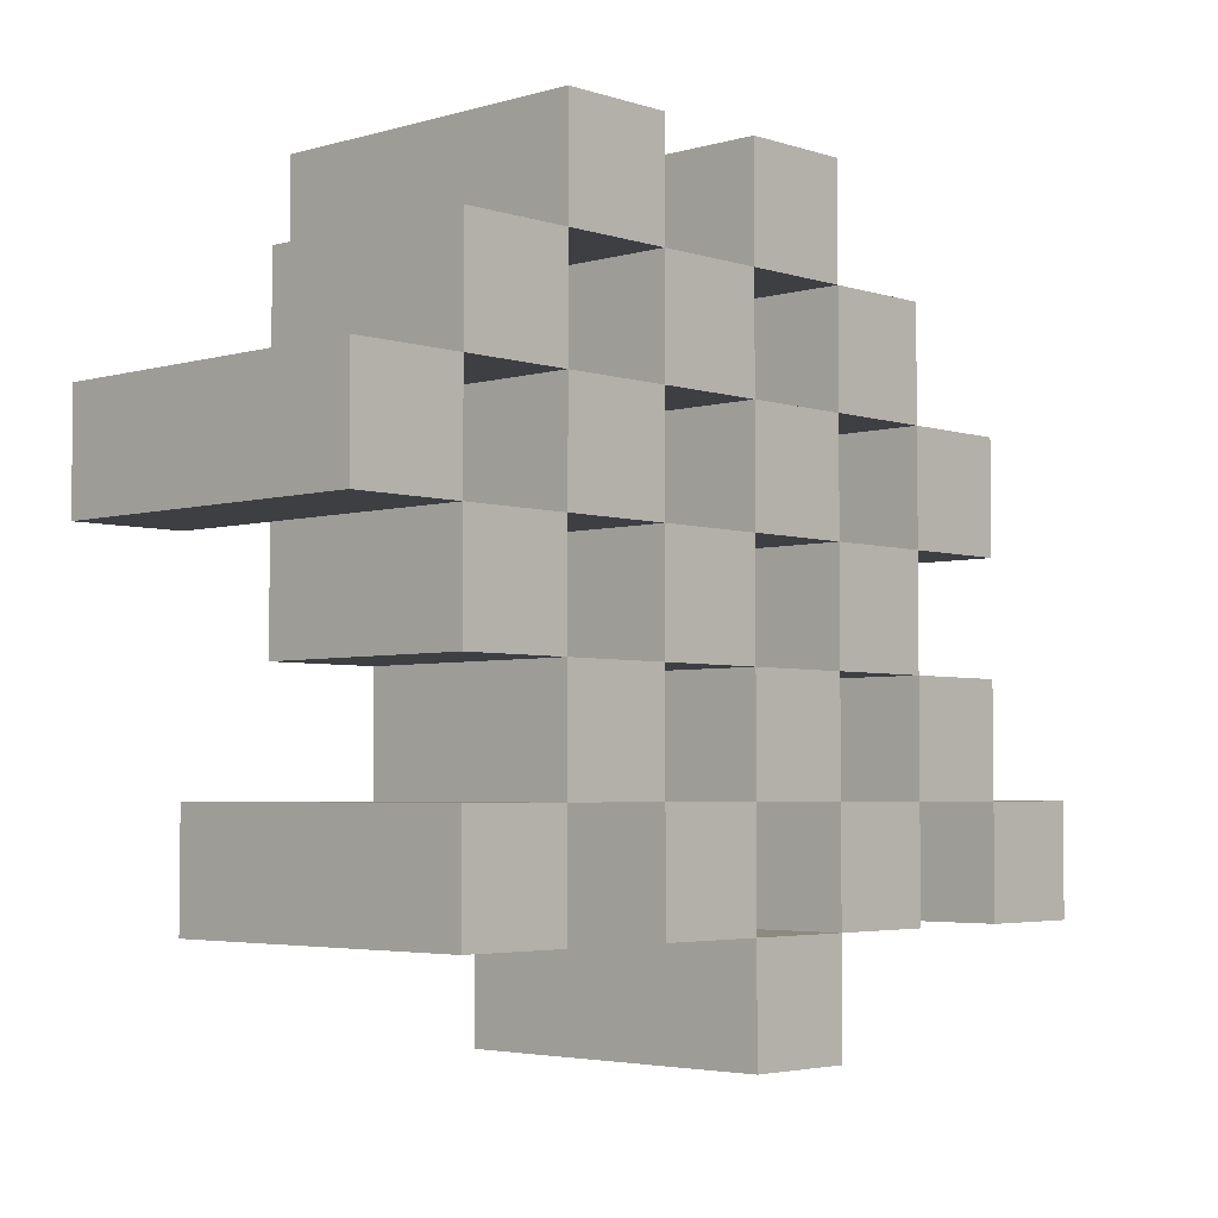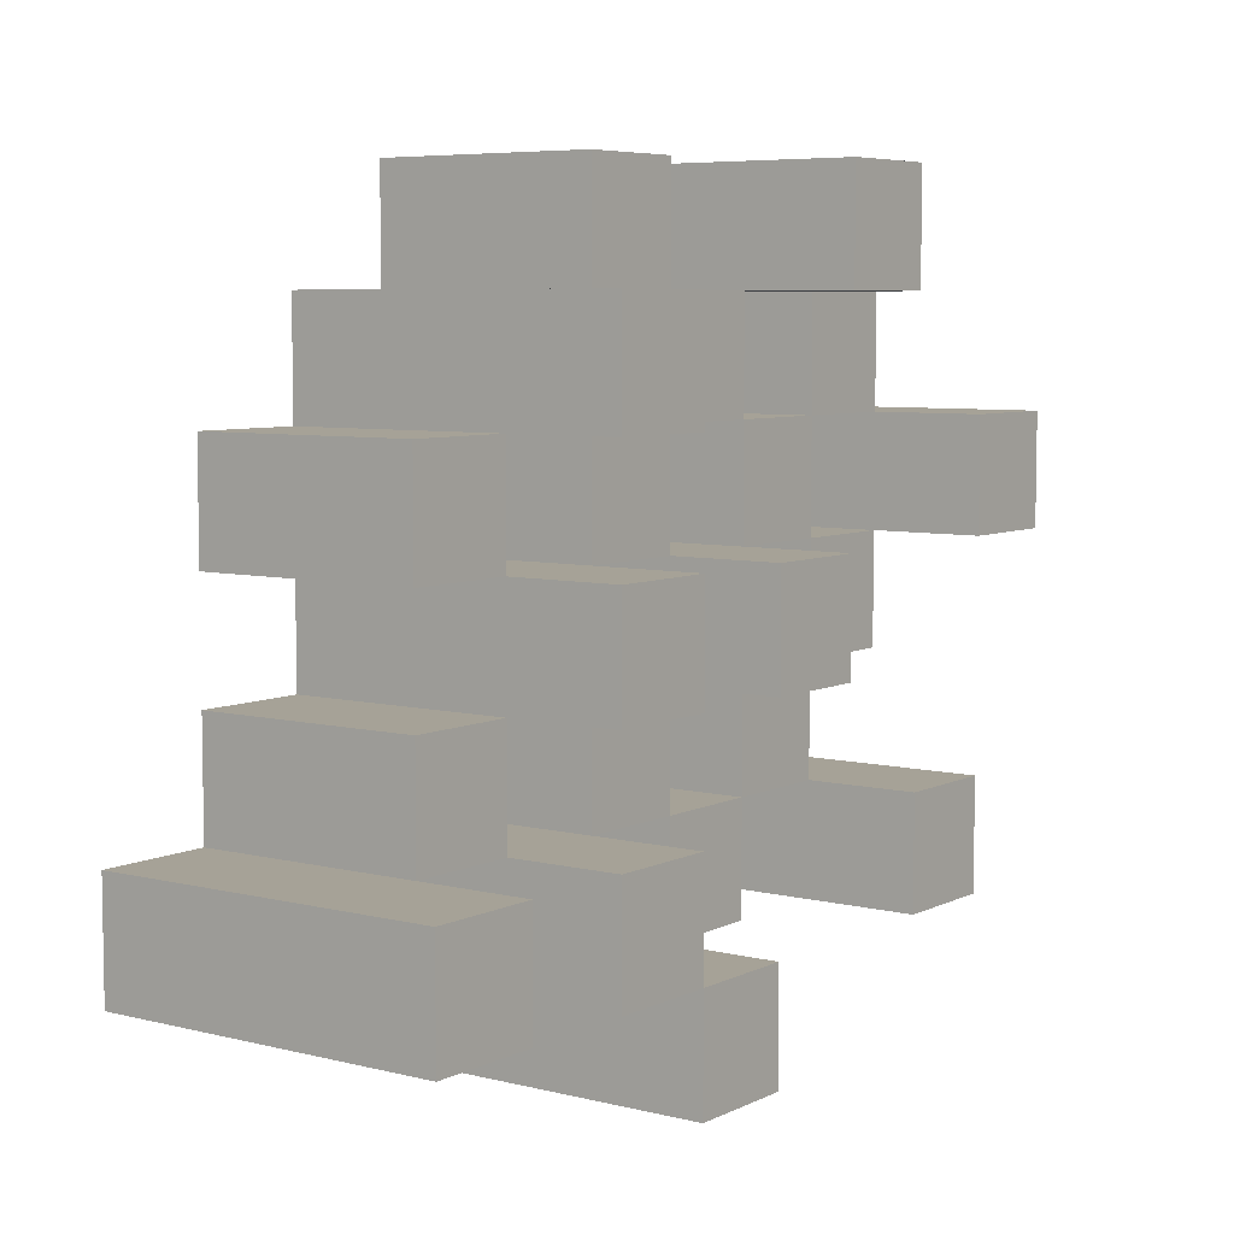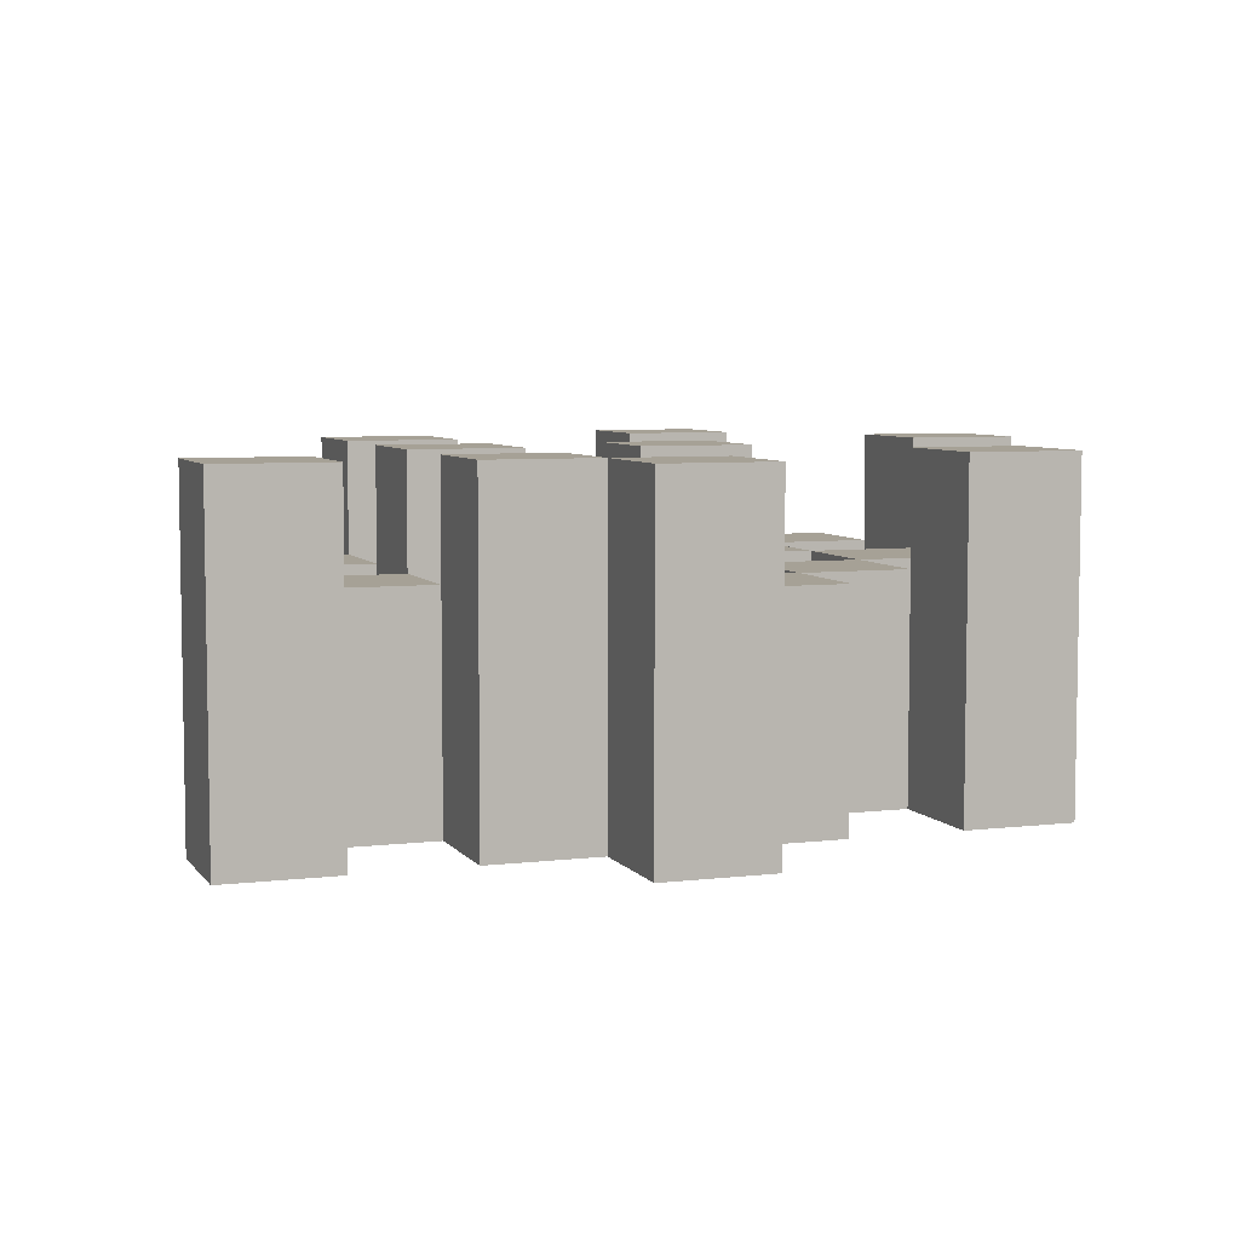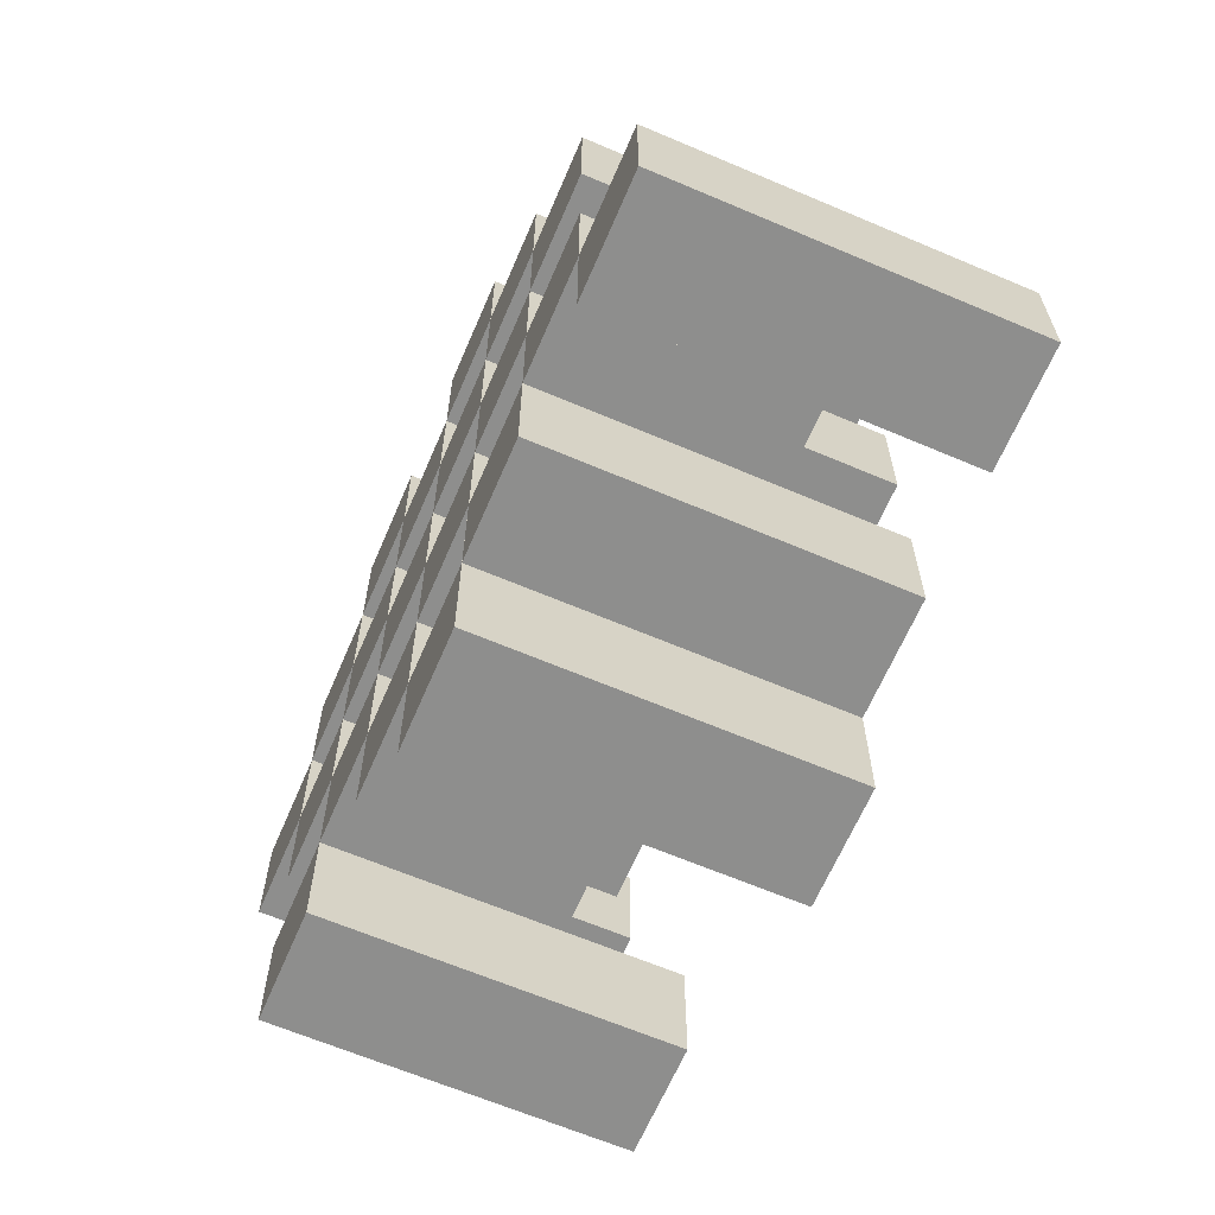
<metadata>
{"format":"obj","ext":"obj","renderer":"f3d","projection":"perspective","resolution":1024,"background":"white","views":[{"elev":-3.9,"azim":-46.6,"up":"+Z"},{"elev":6.4,"azim":126.1,"up":"+Z"},{"elev":6.2,"azim":160.2,"up":"+Y"},{"elev":-64.8,"azim":66.8,"up":"+Z"}]}
</metadata>
<code>
o
v 37.2 0.9 20.1
v 37.2 0.9 20
v 37.2 1.2 20.1
v 37.2 1.2 20
v 37.3 0.9 20.2
v 37.3 0.9 20.1
v 37.3 0.9 20
v 37.3 0.9 19.9
v 37.3 0.9 19.8
v 37.3 0.9 19.7
v 37.3 1.1 20.2
v 37.3 1.1 20.1
v 37.3 1.1 20
v 37.3 1.1 19.9
v 37.3 1.2 19.8
v 37.3 1.2 19.7
v 37.4 0.9 20.3
v 37.4 0.9 20.2
v 37.4 0.9 20.1
v 37.4 0.9 20
v 37.4 0.9 19.9
v 37.4 0.9 19.8
v 37.4 1.1 20.2
v 37.4 1.1 20.1
v 37.4 1.1 20
v 37.4 1.1 19.9
v 37.4 1.1 19.8
v 37.4 1.2 20.3
v 37.4 1.2 20.2
v 37.5 0.9 20.2
v 37.5 0.9 20.1
v 37.5 0.9 20
v 37.5 0.9 19.9
v 37.5 0.9 19.8
v 37.5 0.9 19.7
v 37.5 1.1 20.2
v 37.5 1.1 20.1
v 37.5 1.1 20
v 37.5 1.1 19.9
v 37.5 1.1 19.8
v 37.5 1.1 19.7
v 37.5 1.2 20
v 37.5 1.2 19.9
v 37.6 0.9 20.3
v 37.6 0.9 20.2
v 37.6 0.9 20.1
v 37.6 0.9 20
v 37.6 0.9 19.9
v 37.6 0.9 19.8
v 37.6 0.9 19.7
v 37.6 0.9 19.6
v 37.6 1.1 20.3
v 37.6 1.1 20.2
v 37.6 1.1 20.1
v 37.6 1.1 20
v 37.6 1.1 19.9
v 37.6 1.1 19.8
v 37.6 1.1 19.7
v 37.6 1.2 19.7
v 37.6 1.2 19.6
v 37.7 0.9 20.2
v 37.7 0.9 20.1
v 37.7 0.9 20
v 37.7 0.9 19.9
v 37.7 0.9 19.8
v 37.7 0.9 19.7
v 37.7 1.1 20.2
v 37.7 1.1 20.1
v 37.7 1.1 20
v 37.7 1.1 19.9
v 37.7 1.1 19.8
v 37.7 1.2 20.2
v 37.7 1.2 20.1
v 37.7 1.2 20
v 37.7 1.2 19.9
v 37.7 1.2 19.8
v 37.7 1.2 19.7
v 37.8 0.9 20.1
v 37.8 0.9 20
v 37.8 0.9 19.9
v 37.8 0.9 19.8
v 37.8 1.1 20.1
v 37.8 1.1 20
v 37.8 1.1 19.9
v 37.8 1.1 19.8
v 37.9 0.9 19.8
v 37.9 0.9 19.7
v 37.9 1.1 19.8
v 37.9 1.2 19.8
v 37.9 1.2 19.7
v 37.3 0.9 20.1
v 37.3 0.9 20
v 37.3 1.1 20.1
v 37.3 1.1 20
v 37.3 1.2 20.1
v 37.3 1.2 20
v 37.4 0.9 20.2
v 37.4 0.9 20.1
v 37.4 0.9 20
v 37.4 0.9 19.9
v 37.4 0.9 19.8
v 37.4 0.9 19.7
v 37.4 1.1 20.2
v 37.4 1.1 20.1
v 37.4 1.1 20
v 37.4 1.1 19.9
v 37.4 1.1 19.8
v 37.4 1.2 19.8
v 37.4 1.2 19.7
v 37.5 0.9 20.3
v 37.5 0.9 20.2
v 37.5 0.9 20.1
v 37.5 0.9 20
v 37.5 0.9 19.9
v 37.5 0.9 19.8
v 37.5 1.1 20.2
v 37.5 1.1 20.1
v 37.5 1.1 20
v 37.5 1.1 19.9
v 37.5 1.1 19.8
v 37.5 1.2 20.3
v 37.5 1.2 20.2
v 37.6 0.9 20.2
v 37.6 0.9 20.1
v 37.6 0.9 20
v 37.6 0.9 19.9
v 37.6 0.9 19.8
v 37.6 0.9 19.7
v 37.6 1.1 20.2
v 37.6 1.1 20.1
v 37.6 1.1 20
v 37.6 1.1 19.9
v 37.6 1.1 19.8
v 37.6 1.1 19.7
v 37.6 1.2 20
v 37.6 1.2 19.9
v 37.7 0.9 20.3
v 37.7 0.9 20.2
v 37.7 0.9 20.1
v 37.7 0.9 20
v 37.7 0.9 19.9
v 37.7 0.9 19.8
v 37.7 0.9 19.7
v 37.7 0.9 19.6
v 37.7 1.1 20.3
v 37.7 1.1 20.2
v 37.7 1.1 20.1
v 37.7 1.1 20
v 37.7 1.1 19.9
v 37.7 1.1 19.8
v 37.7 1.2 19.7
v 37.7 1.2 19.6
v 37.8 0.9 20.2
v 37.8 0.9 20.1
v 37.8 0.9 20
v 37.8 0.9 19.9
v 37.8 0.9 19.8
v 37.8 0.9 19.7
v 37.8 1.1 20.1
v 37.8 1.1 20
v 37.8 1.1 19.9
v 37.8 1.1 19.8
v 37.8 1.2 20.2
v 37.8 1.2 20.1
v 37.8 1.2 20
v 37.8 1.2 19.9
v 37.8 1.2 19.8
v 37.8 1.2 19.7
v 37.9 0.9 20.1
v 37.9 0.9 20
v 37.9 0.9 19.9
v 37.9 0.9 19.8
v 37.9 1.1 20.1
v 37.9 1.1 20
v 37.9 1.1 19.9
v 37.9 1.1 19.8
v 38 0.9 19.8
v 38 0.9 19.7
v 38 1.2 19.8
v 38 1.2 19.7
v 37.4 0.9 20.3
v 37.4 1.2 20.3
v 37.5 0.9 20.3
v 37.5 1.2 20.3
v 37.6 0.9 20.3
v 37.6 1.1 20.3
v 37.7 0.9 20.3
v 37.7 1.1 20.3
v 37.3 0.9 20.2
v 37.3 1.1 20.2
v 37.4 0.9 20.2
v 37.4 1.1 20.2
v 37.5 0.9 20.2
v 37.5 1.1 20.2
v 37.6 0.9 20.2
v 37.6 1.1 20.2
v 37.7 0.9 20.2
v 37.7 1.1 20.2
v 37.7 1.2 20.2
v 37.8 0.9 20.2
v 37.8 1.2 20.2
v 37.2 0.9 20.1
v 37.2 1.2 20.1
v 37.3 0.9 20.1
v 37.3 1.1 20.1
v 37.3 1.2 20.1
v 37.4 0.9 20.1
v 37.4 1.1 20.1
v 37.5 0.9 20.1
v 37.5 1.1 20.1
v 37.6 0.9 20.1
v 37.6 1.1 20.1
v 37.7 0.9 20.1
v 37.7 1.1 20.1
v 37.8 0.9 20.1
v 37.8 1.1 20.1
v 37.9 0.9 20.1
v 37.9 1.1 20.1
v 37.3 0.9 20
v 37.3 1.1 20
v 37.4 0.9 20
v 37.4 1.1 20
v 37.5 0.9 20
v 37.5 1.1 20
v 37.5 1.2 20
v 37.6 0.9 20
v 37.6 1.1 20
v 37.6 1.2 20
v 37.7 0.9 20
v 37.7 1.1 20
v 37.7 1.2 20
v 37.8 0.9 20
v 37.8 1.1 20
v 37.8 1.2 20
v 37.4 0.9 19.9
v 37.4 1.1 19.9
v 37.5 0.9 19.9
v 37.5 1.1 19.9
v 37.6 0.9 19.9
v 37.6 1.1 19.9
v 37.7 0.9 19.9
v 37.7 1.1 19.9
v 37.8 0.9 19.9
v 37.8 1.1 19.9
v 37.9 0.9 19.9
v 37.9 1.1 19.9
v 37.3 0.9 19.8
v 37.3 1.2 19.8
v 37.4 0.9 19.8
v 37.4 1.1 19.8
v 37.4 1.2 19.8
v 37.5 0.9 19.8
v 37.5 1.1 19.8
v 37.6 0.9 19.8
v 37.6 1.1 19.8
v 37.7 0.9 19.8
v 37.7 1.1 19.8
v 37.7 1.2 19.8
v 37.8 0.9 19.8
v 37.8 1.1 19.8
v 37.8 1.2 19.8
v 37.9 0.9 19.8
v 37.9 1.1 19.8
v 37.9 1.2 19.8
v 38 0.9 19.8
v 38 1.2 19.8
v 37.6 0.9 19.7
v 37.6 1.1 19.7
v 37.6 1.2 19.7
v 37.7 0.9 19.7
v 37.7 1.2 19.7
v 37.4 0.9 20.2
v 37.4 1.1 20.2
v 37.4 1.2 20.2
v 37.5 0.9 20.2
v 37.5 1.1 20.2
v 37.5 1.2 20.2
v 37.6 0.9 20.2
v 37.6 1.1 20.2
v 37.7 0.9 20.2
v 37.7 1.1 20.2
v 37.3 0.9 20.1
v 37.3 1.1 20.1
v 37.4 0.9 20.1
v 37.4 1.1 20.1
v 37.5 0.9 20.1
v 37.5 1.1 20.1
v 37.6 0.9 20.1
v 37.6 1.1 20.1
v 37.7 0.9 20.1
v 37.7 1.1 20.1
v 37.7 1.2 20.1
v 37.8 0.9 20.1
v 37.8 1.1 20.1
v 37.8 1.2 20.1
v 37.2 0.9 20
v 37.2 1.2 20
v 37.3 0.9 20
v 37.3 1.1 20
v 37.3 1.2 20
v 37.4 0.9 20
v 37.4 1.1 20
v 37.5 0.9 20
v 37.5 1.1 20
v 37.6 0.9 20
v 37.6 1.1 20
v 37.7 0.9 20
v 37.7 1.1 20
v 37.8 0.9 20
v 37.8 1.1 20
v 37.9 0.9 20
v 37.9 1.1 20
v 37.3 0.9 19.9
v 37.3 1.1 19.9
v 37.4 0.9 19.9
v 37.4 1.1 19.9
v 37.5 0.9 19.9
v 37.5 1.1 19.9
v 37.5 1.2 19.9
v 37.6 0.9 19.9
v 37.6 1.1 19.9
v 37.6 1.2 19.9
v 37.7 0.9 19.9
v 37.7 1.1 19.9
v 37.7 1.2 19.9
v 37.8 0.9 19.9
v 37.8 1.1 19.9
v 37.8 1.2 19.9
v 37.4 0.9 19.8
v 37.4 1.1 19.8
v 37.5 0.9 19.8
v 37.5 1.1 19.8
v 37.6 0.9 19.8
v 37.6 1.1 19.8
v 37.7 0.9 19.8
v 37.7 1.1 19.8
v 37.8 0.9 19.8
v 37.8 1.1 19.8
v 37.9 0.9 19.8
v 37.9 1.1 19.8
v 37.3 0.9 19.7
v 37.3 1.2 19.7
v 37.4 0.9 19.7
v 37.4 1.2 19.7
v 37.5 0.9 19.7
v 37.5 1.1 19.7
v 37.6 0.9 19.7
v 37.6 1.1 19.7
v 37.7 0.9 19.7
v 37.7 1.2 19.7
v 37.8 0.9 19.7
v 37.8 1.2 19.7
v 37.9 0.9 19.7
v 37.9 1.2 19.7
v 38 0.9 19.7
v 38 1.2 19.7
v 37.6 0.9 19.6
v 37.6 1.2 19.6
v 37.7 0.9 19.6
v 37.7 1.2 19.6
v 37.4 0.9 20.3
v 37.5 0.9 20.3
v 37.6 0.9 20.3
v 37.7 0.9 20.3
v 37.3 0.9 20.2
v 37.4 0.9 20.2
v 37.5 0.9 20.2
v 37.6 0.9 20.2
v 37.7 0.9 20.2
v 37.8 0.9 20.2
v 37.2 0.9 20.1
v 37.3 0.9 20.1
v 37.4 0.9 20.1
v 37.5 0.9 20.1
v 37.6 0.9 20.1
v 37.7 0.9 20.1
v 37.8 0.9 20.1
v 37.9 0.9 20.1
v 37.2 0.9 20
v 37.3 0.9 20
v 37.4 0.9 20
v 37.5 0.9 20
v 37.6 0.9 20
v 37.7 0.9 20
v 37.8 0.9 20
v 37.9 0.9 20
v 37.3 0.9 19.9
v 37.4 0.9 19.9
v 37.5 0.9 19.9
v 37.6 0.9 19.9
v 37.7 0.9 19.9
v 37.8 0.9 19.9
v 37.9 0.9 19.9
v 37.3 0.9 19.8
v 37.4 0.9 19.8
v 37.5 0.9 19.8
v 37.6 0.9 19.8
v 37.7 0.9 19.8
v 37.8 0.9 19.8
v 37.9 0.9 19.8
v 38 0.9 19.8
v 37.3 0.9 19.7
v 37.4 0.9 19.7
v 37.5 0.9 19.7
v 37.6 0.9 19.7
v 37.7 0.9 19.7
v 37.8 0.9 19.7
v 37.9 0.9 19.7
v 38 0.9 19.7
v 37.6 0.9 19.6
v 37.7 0.9 19.6
v 37.6 1.1 20.3
v 37.7 1.1 20.3
v 37.3 1.1 20.2
v 37.4 1.1 20.2
v 37.5 1.1 20.2
v 37.6 1.1 20.2
v 37.7 1.1 20.2
v 37.3 1.1 20.1
v 37.4 1.1 20.1
v 37.5 1.1 20.1
v 37.6 1.1 20.1
v 37.7 1.1 20.1
v 37.8 1.1 20.1
v 37.9 1.1 20.1
v 37.3 1.1 20
v 37.4 1.1 20
v 37.5 1.1 20
v 37.6 1.1 20
v 37.7 1.1 20
v 37.8 1.1 20
v 37.9 1.1 20
v 37.3 1.1 19.9
v 37.4 1.1 19.9
v 37.5 1.1 19.9
v 37.6 1.1 19.9
v 37.7 1.1 19.9
v 37.8 1.1 19.9
v 37.9 1.1 19.9
v 37.4 1.1 19.8
v 37.5 1.1 19.8
v 37.6 1.1 19.8
v 37.7 1.1 19.8
v 37.8 1.1 19.8
v 37.9 1.1 19.8
v 37.5 1.1 19.7
v 37.6 1.1 19.7
v 37.4 1.2 20.3
v 37.5 1.2 20.3
v 37.4 1.2 20.2
v 37.5 1.2 20.2
v 37.7 1.2 20.2
v 37.8 1.2 20.2
v 37.2 1.2 20.1
v 37.3 1.2 20.1
v 37.7 1.2 20.1
v 37.8 1.2 20.1
v 37.2 1.2 20
v 37.3 1.2 20
v 37.5 1.2 20
v 37.6 1.2 20
v 37.7 1.2 20
v 37.8 1.2 20
v 37.5 1.2 19.9
v 37.6 1.2 19.9
v 37.7 1.2 19.9
v 37.8 1.2 19.9
v 37.3 1.2 19.8
v 37.4 1.2 19.8
v 37.7 1.2 19.8
v 37.8 1.2 19.8
v 37.9 1.2 19.8
v 38 1.2 19.8
v 37.3 1.2 19.7
v 37.4 1.2 19.7
v 37.6 1.2 19.7
v 37.7 1.2 19.7
v 37.8 1.2 19.7
v 37.9 1.2 19.7
v 38 1.2 19.7
v 37.6 1.2 19.6
v 37.7 1.2 19.6
f 3 2 1
f 4 2 3
f 11 6 5
f 12 6 11
f 13 8 7
f 14 8 13
f 15 10 9
f 16 10 15
f 23 18 17
f 24 20 19
f 25 20 24
f 26 22 21
f 27 22 26
f 28 23 17
f 29 23 28
f 36 31 30
f 37 31 36
f 38 33 32
f 39 33 38
f 40 35 34
f 41 35 40
f 42 39 38
f 43 39 42
f 52 45 44
f 53 45 52
f 54 47 46
f 55 47 54
f 56 49 48
f 57 49 56
f 58 51 50
f 59 51 58
f 60 51 59
f 67 62 61
f 68 62 67
f 69 64 63
f 70 64 69
f 71 66 65
f 72 68 67
f 73 68 72
f 74 70 69
f 75 70 74
f 76 66 71
f 77 66 76
f 82 79 78
f 83 79 82
f 84 81 80
f 85 81 84
f 88 87 86
f 89 87 88
f 90 87 89
f 91 92 93
f 93 92 94
f 93 94 95
f 95 94 96
f 97 98 103
f 103 98 104
f 99 100 105
f 105 100 106
f 101 102 107
f 107 102 108
f 108 102 109
f 110 111 116
f 112 113 117
f 117 113 118
f 114 115 119
f 119 115 120
f 110 116 121
f 121 116 122
f 123 124 129
f 129 124 130
f 125 126 131
f 131 126 132
f 127 128 133
f 133 128 134
f 131 132 135
f 135 132 136
f 137 138 145
f 145 138 146
f 139 140 147
f 147 140 148
f 141 142 149
f 149 142 150
f 143 144 151
f 151 144 152
f 153 154 159
f 155 156 160
f 160 156 161
f 157 158 162
f 153 159 163
f 163 159 164
f 160 161 165
f 165 161 166
f 162 158 167
f 167 158 168
f 169 170 173
f 173 170 174
f 171 172 175
f 175 172 176
f 177 178 179
f 179 178 180
f 183 182 181
f 184 182 183
f 187 186 185
f 188 186 187
f 191 190 189
f 192 190 191
f 195 194 193
f 196 194 195
f 200 198 197
f 200 199 198
f 201 199 200
f 204 203 202
f 205 203 204
f 206 203 205
f 209 208 207
f 210 208 209
f 213 212 211
f 214 212 213
f 217 216 215
f 218 216 217
f 221 220 219
f 222 220 221
f 226 224 223
f 226 225 224
f 227 225 226
f 228 225 227
f 232 230 229
f 232 231 230
f 233 231 232
f 234 231 233
f 237 236 235
f 238 236 237
f 241 240 239
f 242 240 241
f 245 244 243
f 246 244 245
f 249 248 247
f 250 248 249
f 251 248 250
f 254 253 252
f 255 253 254
f 259 257 256
f 259 258 257
f 260 258 259
f 261 258 260
f 265 263 262
f 265 264 263
f 266 264 265
f 270 268 267
f 270 269 268
f 271 269 270
f 272 273 275
f 273 274 275
f 275 274 276
f 276 274 277
f 278 279 280
f 280 279 281
f 282 283 284
f 284 283 285
f 286 287 288
f 288 287 289
f 290 291 293
f 291 292 293
f 293 292 294
f 294 292 295
f 296 297 298
f 298 297 299
f 299 297 300
f 301 302 303
f 303 302 304
f 305 306 307
f 307 306 308
f 309 310 311
f 311 310 312
f 313 314 315
f 315 314 316
f 317 318 320
f 318 319 320
f 320 319 321
f 321 319 322
f 323 324 326
f 324 325 326
f 326 325 327
f 327 325 328
f 329 330 331
f 331 330 332
f 333 334 335
f 335 334 336
f 337 338 339
f 339 338 340
f 341 342 343
f 343 342 344
f 345 346 347
f 347 346 348
f 349 350 351
f 351 350 352
f 353 354 355
f 355 354 356
f 357 358 359
f 359 358 360
f 366 362 361
f 367 362 366
f 368 364 363
f 369 364 368
f 372 366 365
f 373 366 372
f 374 368 367
f 375 368 374
f 376 370 369
f 377 370 376
f 379 372 371
f 380 372 379
f 381 374 373
f 382 374 381
f 383 376 375
f 384 376 383
f 385 378 377
f 386 378 385
f 387 381 380
f 388 381 387
f 389 383 382
f 390 383 389
f 391 385 384
f 392 385 391
f 395 389 388
f 396 389 395
f 397 391 390
f 398 391 397
f 399 393 392
f 400 393 399
f 402 395 394
f 403 395 402
f 404 397 396
f 405 397 404
f 406 399 398
f 407 399 406
f 408 401 400
f 409 401 408
f 410 406 405
f 411 406 410
f 412 413 417
f 417 413 418
f 414 415 419
f 419 415 420
f 416 417 421
f 421 417 422
f 420 421 427
f 427 421 428
f 422 423 429
f 429 423 430
f 424 425 431
f 431 425 432
f 426 427 433
f 433 427 434
f 434 435 440
f 440 435 441
f 436 437 442
f 442 437 443
f 438 439 444
f 444 439 445
f 441 442 446
f 446 442 447
f 448 449 450
f 450 449 451
f 452 453 456
f 456 453 457
f 454 455 458
f 458 455 459
f 460 461 464
f 464 461 465
f 462 463 466
f 466 463 467
f 468 469 474
f 474 469 475
f 470 471 477
f 477 471 478
f 472 473 479
f 479 473 480
f 476 477 481
f 481 477 482

</code>
